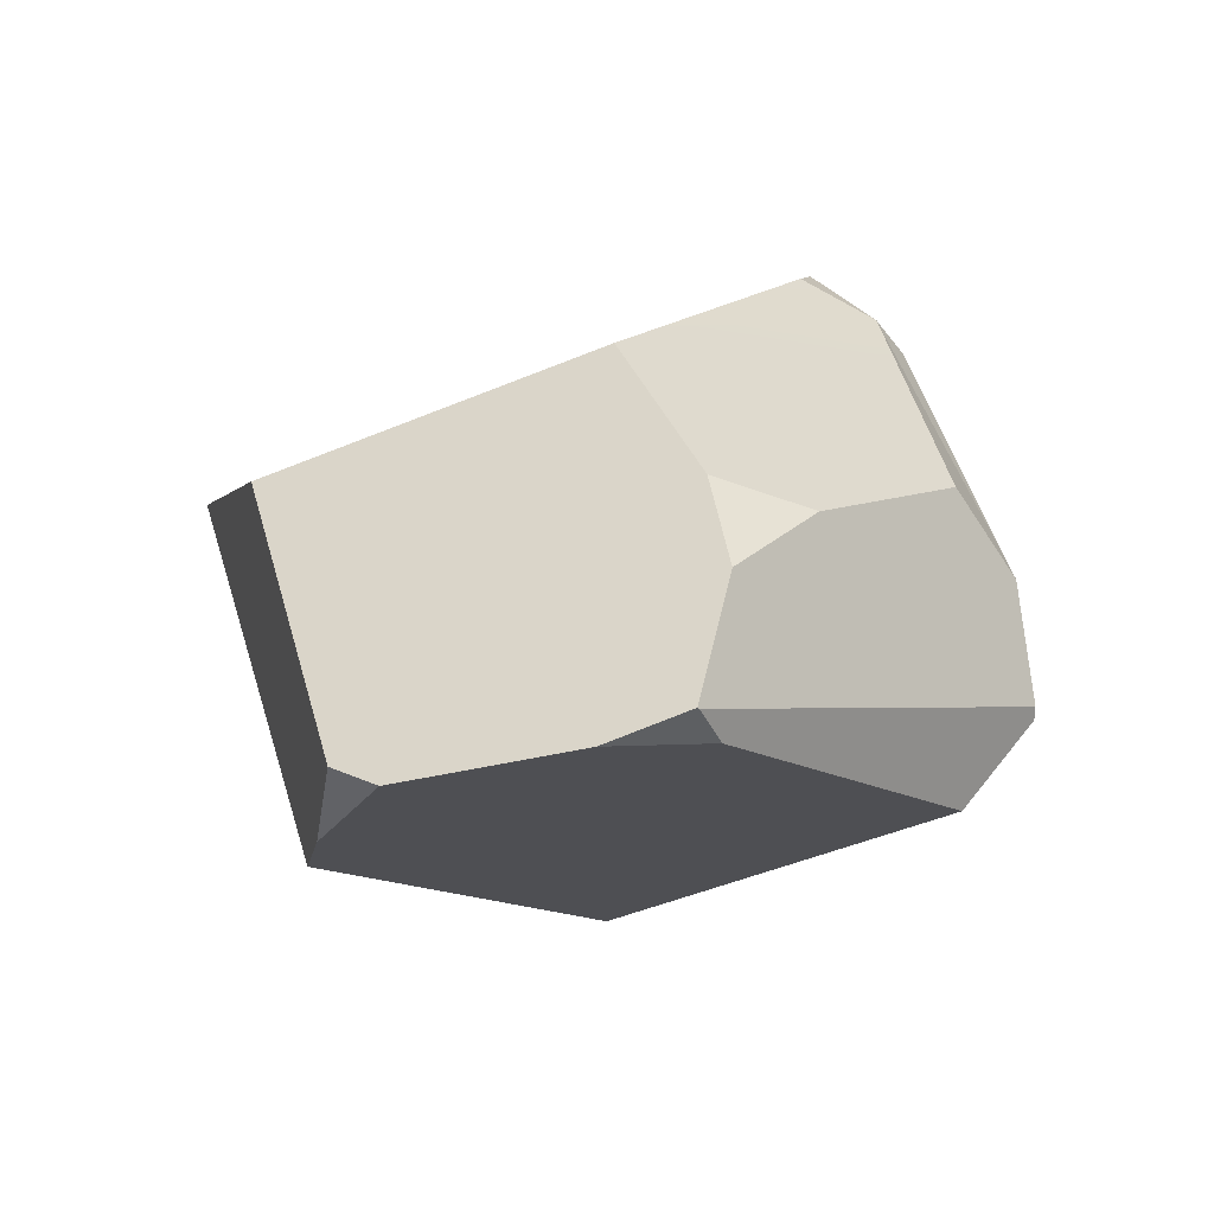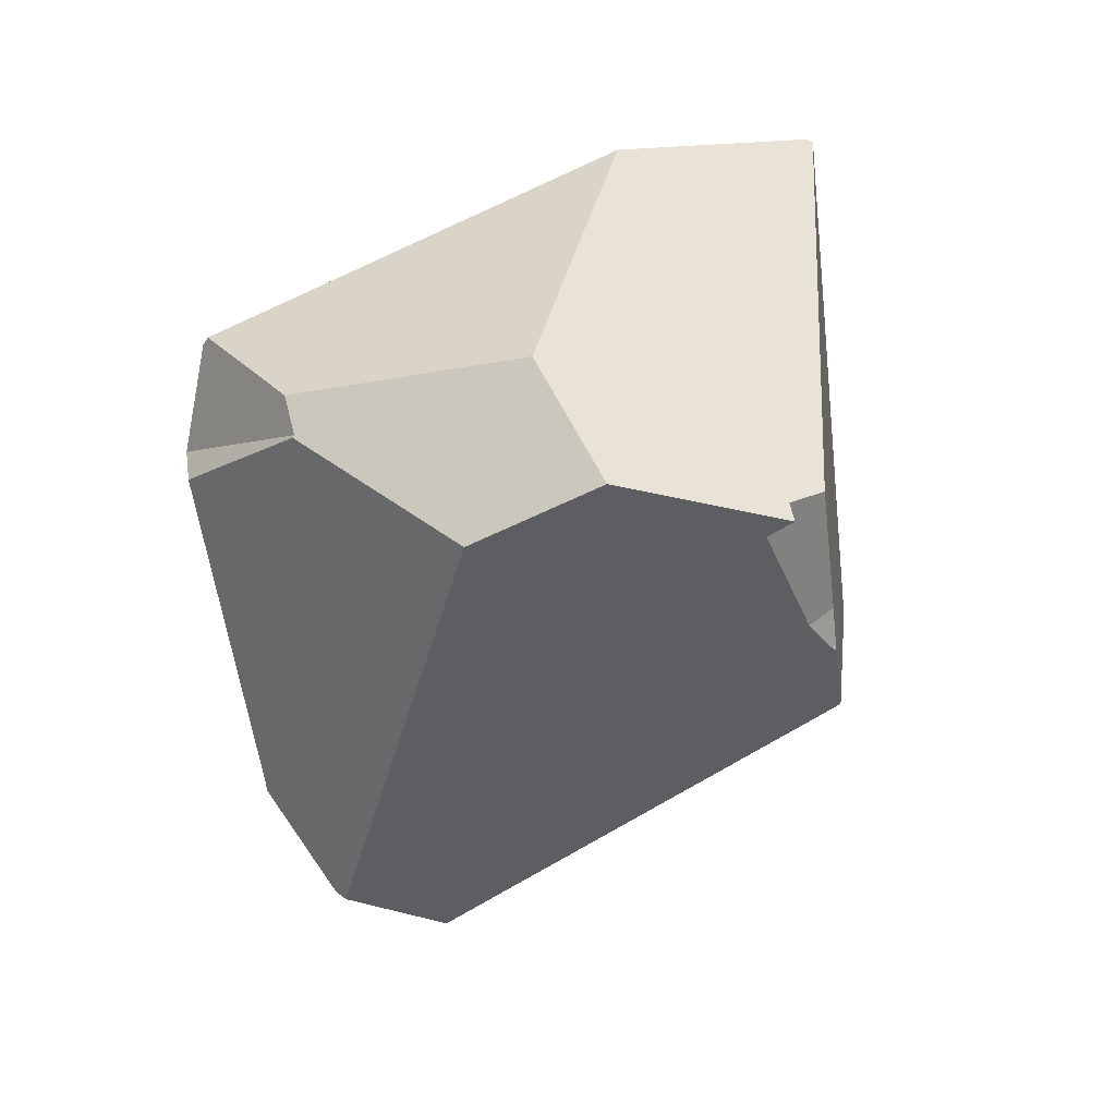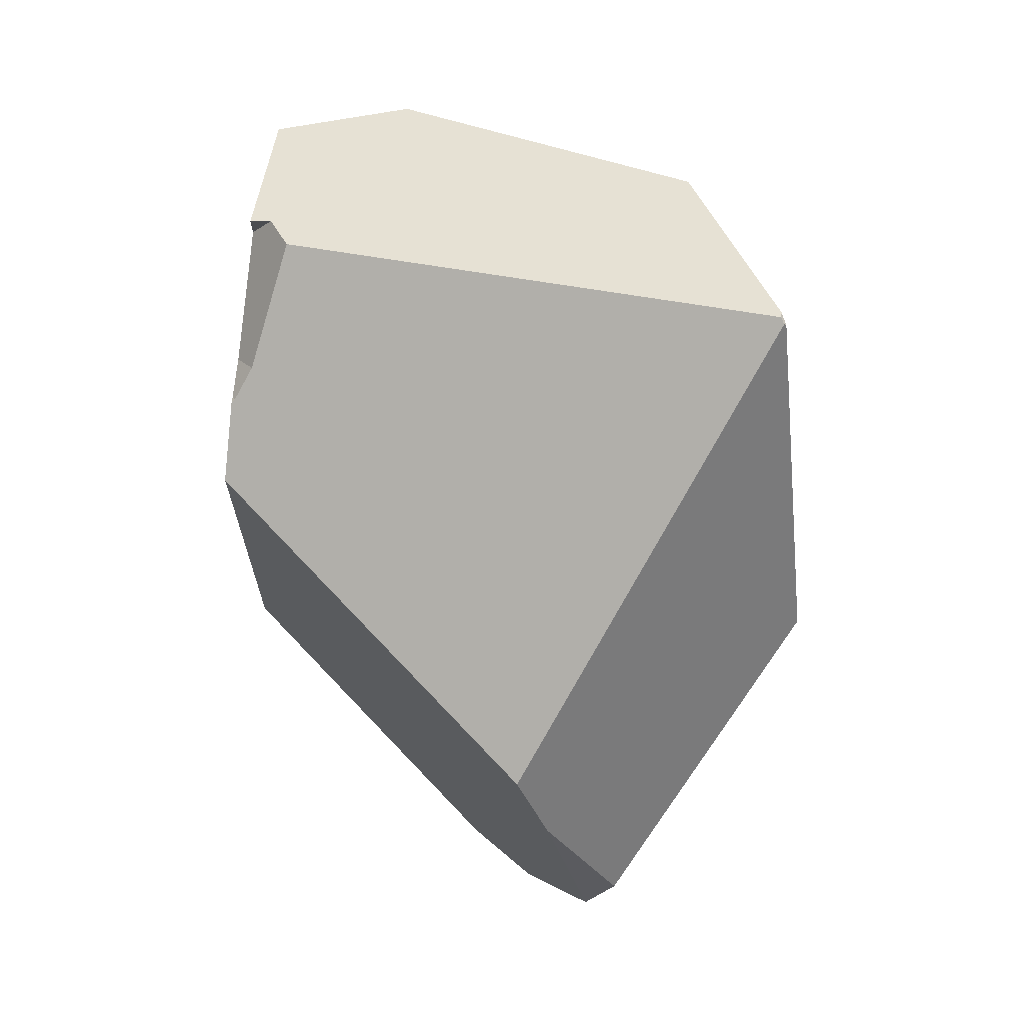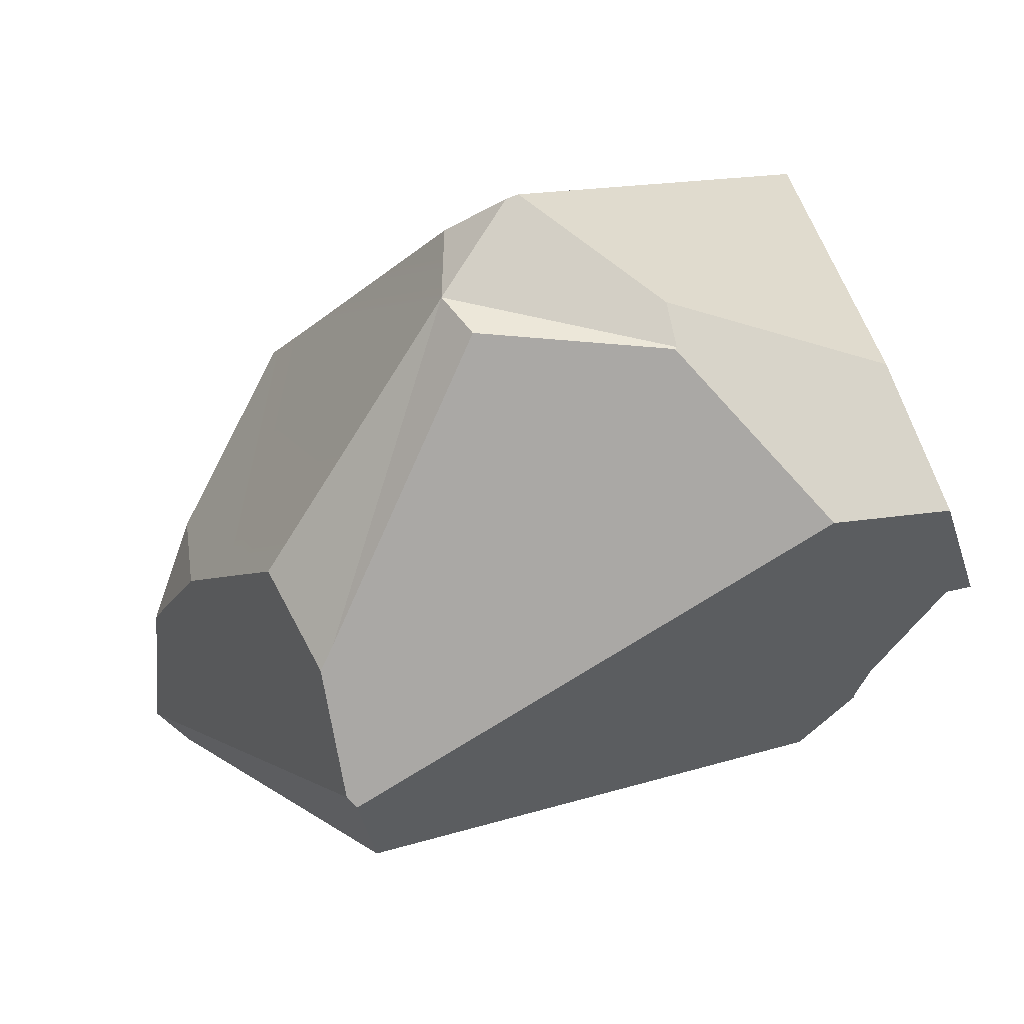
<metadata>
{"format":"obj","ext":"obj","renderer":"f3d","projection":"perspective","resolution":1024,"background":"white","views":[{"elev":-73.2,"azim":-114.4,"up":"+Z"},{"elev":52.4,"azim":18.0,"up":"+Z"},{"elev":15.1,"azim":120.3,"up":"+Z"},{"elev":-47.7,"azim":-46.9,"up":"+Y"}]}
</metadata>
<code>
v -1.423 0.1254 0.0138
v -1.429 0.2311 0.02188
v -1.356 0.3903 -0.2768
v -1.423 0.1254 0.0138
v -1.425 0.2092 0.1105
v -1.429 0.2311 0.02188
v -1.389 0.1883 0.1379
v -1.425 0.2092 0.1105
v -1.423 0.1254 0.0138
v -1.419 0.2118 0.1226
v -1.425 0.2092 0.1105
v -1.419 0.2118 0.1226
v -1.429 0.2311 0.02188
v -1.396 0.2331 0.1282
v -1.356 0.3903 -0.2768
v -1.362 0.2639 0.1361
v -1.021 0.5792 0.2049
v -1.06 0.5397 0.2078
v -1.034 0.5632 0.2139
v -1.021 0.5792 0.2049
v -1.034 0.5632 0.2139
v -1.033 0.5404 0.2181
v -0.6905 0.2211 0.1475
v -0.826 0.7182 0.09535
v -0.9128 0.706 0.1334
v -0.8261 0.7185 0.09531
v -0.683 0.5162 -0.4963
v -0.8261 0.7185 0.09531
v -0.826 0.7182 0.09535
v -0.6888 0.526 -0.4752
v -0.8432 0.784 0.08341
v -0.8431 0.781 0.08876
v -0.8431 0.781 0.08876
v -0.8514 0.7782 0.09274
v -0.9128 0.706 0.1334
v -0.8513 0.7782 0.09274
v -0.8502 0.7804 0.08895
v -0.8481 0.7844 0.08213
v -0.8765 0.7787 0.005769
v -1.086 0.6758 -0.3477
v -0.9121 0.7692 -0.08152
v -1.018 0.7408 -0.3415
v -1.086 0.6758 -0.3477
v -1.018 0.7408 -0.3415
v -1.002 0.7191 -0.3828
v -0.9939 0.7083 -0.4033
v -0.9085 0.4833 -0.7488
v -0.8773 0.5514 -0.7018
v -0.8833 0.5341 -0.7157
v -0.892 0.5088 -0.736
v -0.8955 0.4988 -0.744
v -0.8955 0.4988 -0.744
v -0.6914 0.5164 -0.509
v -0.9085 0.4833 -0.7488
v -0.748 0.5225 -0.582
v -0.7741 0.5283 -0.6062
v -0.6914 0.5164 -0.509
v -0.748 0.5225 -0.582
v -0.8369 0.5424 -0.6643
v -0.9939 0.7083 -0.4033
v -0.8773 0.5514 -0.7018
v -0.8833 0.5341 -0.7157
v -0.8773 0.5514 -0.7018
v -0.8369 0.5424 -0.6643
v -0.892 0.5088 -0.736
v -0.8955 0.4988 -0.744
v -0.7741 0.5283 -0.6062
v -0.748 0.5225 -0.582
v -0.6888 0.526 -0.4752
v -1.002 0.7191 -0.3828
v -0.9121 0.7692 -0.08152
v -0.8765 0.7787 0.005769
v -0.847 0.7867 0.07835
v -0.847 0.7867 0.07835
v -0.847 0.7867 0.07835
v -0.8481 0.7844 0.08213
v -0.8432 0.7855 0.08079
v -0.8432 0.7855 0.08079
v -0.8432 0.7855 0.08079
v -0.8432 0.784 0.08341
v -0.8431 0.781 0.08876
v -0.8502 0.7804 0.08895
v -0.8514 0.7782 0.09274
v -1.018 0.7408 -0.3415
v -0.6881 0.5161 -0.5048
v -0.9511 0.4325 -0.7643
v -0.6881 0.5161 -0.5048
v -0.9511 0.4325 -0.7643
v -1.284 0.3118 -0.5676
v -1.334 0.4392 -0.3704
v -1.334 0.4392 -0.3704
v -1.334 0.4392 -0.3704
v -1.309 0.1143 -0.4509
v -1.289 0.1836 -0.5362
v -1.284 0.3118 -0.5676
v -1.284 0.3118 -0.5676
v -1.232 0.2614 -0.6733
v -1.289 0.1836 -0.5362
v -1.231 0.2634 -0.677
v -1.231 0.2634 -0.677
v -1.155 0.2573 -0.7601
v -1.232 0.2614 -0.6733
v -1.231 0.2635 -0.677
v -1.155 0.2573 -0.7601
v -1.123 0.1897 -0.7374
v -1.126 0.1575 -0.7054
v -1.289 0.1836 -0.5362
v -1.128 0.1352 -0.6832
v -1.136 0.03657 -0.585
v -1.309 0.1143 -0.4509
v -1.138 0.01629 -0.5648
v -1.139 0.007687 -0.5562
v -1.315 0.09385 -0.4257
v -1.139 0.001965 -0.5505
v -1.144 -0.05495 -0.4938
v -1.199 -0.1354 -0.3566
v -1.15 -0.1279 -0.4212
v -1.152 -0.1493 -0.3999
v -1.153 -0.1559 -0.3933
v -1.153 -0.1592 -0.39
v -1.153 -0.1644 -0.3848
v -1.153 -0.1644 -0.3848
v -1.083 -0.1139 -0.1237
v -1.199 -0.1354 -0.3566
v -1.138 -0.1706 -0.3835
v -1.138 -0.1706 -0.3835
v -0.8894 -0.03752 -0.3545
v -1.083 -0.1139 -0.1237
v -1.128 -0.1662 -0.391
v -1.114 -0.1601 -0.4013
v -1.019 -0.1163 -0.456
v -1.074 -0.1423 -0.4312
v -1.065 -0.1382 -0.4381
v -1.048 -0.1308 -0.4504
v -1.039 -0.1266 -0.4575
v -1.03 -0.1227 -0.4642
v -1.03 -0.1186 -0.4679
v -1.019 -0.1163 -0.456
v -1.03 -0.1227 -0.4642
v -0.8894 -0.03752 -0.3545
v -1.032 -0.1075 -0.4781
v -1.034 -0.09917 -0.4857
v -1.045 -0.03035 -0.5487
v -0.7412 0.05228 -0.2387
v -1.047 -0.02079 -0.5575
v -1.049 -0.009575 -0.5678
v -1.037 0.3302 -0.7955
v -1.067 0.09724 -0.6656
v -1.079 0.1719 -0.7341
v -1.086 0.2108 -0.7697
v -1.04 0.3264 -0.7967
v -1.04 0.3264 -0.7967
v -1.037 0.3302 -0.7955
v -1.107 0.2651 -0.8001
v -1.115 0.2573 -0.8005
v -1.116 0.2563 -0.8005
v -1.118 0.2543 -0.8007
v -1.118 0.2543 -0.8007
v -1.118 0.2518 -0.7993
v -1.118 0.2518 -0.7993
v -1.079 0.1719 -0.7341
v -1.123 0.1897 -0.7374
v -1.114 0.2474 -0.7962
v -1.102 0.2322 -0.7851
v -1.086 0.2108 -0.7697
v -1.102 0.2322 -0.7851
v -1.04 0.3264 -0.7967
v -1.086 0.2108 -0.7697
v -1.107 0.2651 -0.8001
v -1.114 0.2474 -0.7962
v -1.115 0.2573 -0.8005
v -1.118 0.2518 -0.7993
v -1.116 0.2563 -0.8005
v -1.118 0.2543 -0.8007
v -1.126 0.1575 -0.7054
v -1.128 0.1352 -0.6832
v -1.067 0.09724 -0.6656
v -1.136 0.03657 -0.585
v -1.049 -0.009575 -0.5678
v -1.138 0.01629 -0.5648
v -1.139 0.007687 -0.5562
v -1.139 0.001965 -0.5505
v -1.047 -0.02079 -0.5575
v -1.045 -0.03035 -0.5487
v -1.144 -0.05495 -0.4938
v -1.034 -0.09917 -0.4857
v -1.065 -0.1382 -0.4381
v -1.074 -0.1423 -0.4312
v -1.15 -0.1279 -0.4212
v -1.114 -0.1601 -0.4013
v -1.152 -0.1493 -0.3999
v -1.128 -0.1662 -0.391
v -1.153 -0.1559 -0.3933
v -1.153 -0.1592 -0.39
v -1.138 -0.1706 -0.3835
v -1.153 -0.1644 -0.3848
v -1.048 -0.1308 -0.4504
v -1.032 -0.1075 -0.4781
v -1.039 -0.1266 -0.4575
v -1.03 -0.1186 -0.4679
v -1.03 -0.1227 -0.4642
v -0.9659 0.4148 -0.7697
v -0.9659 0.4148 -0.7697
v -0.6311 0.1894 -0.2028
v -0.6826 0.5155 -0.4977
v -0.6826 0.5155 -0.4977
v -0.6786 0.1837 0.1394
v -0.6311 0.1894 -0.2028
v -0.6829 0.5161 -0.4965
v -0.6905 0.2211 0.1475
v -0.6905 0.2211 0.1475
v -0.683 0.5162 -0.4963
v -0.6829 0.5161 -0.4965
v -0.6826 0.5155 -0.4977
v -0.681 0.1864 0.1512
v -0.7243 0.1033 0.1546
v -0.6984 0.1188 0.1728
v -0.7212 0.1081 0.1845
v -0.786 0.07784 0.2174
v -0.7909 0.07553 0.2199
v -0.895 0.02547 0.2603
v -0.909 0.01743 0.2533
v -1.024 -0.05314 0.1546
v -0.7412 0.05228 -0.2387
v -0.668 0.1163 0.001064
v -0.6489 0.1514 -0.002705
v -0.6469 0.148 -0.009842
v -0.6375 0.1319 -0.04312
v -0.621 0.1252 -0.1448
v -0.6356 0.1279 -0.0482
v -0.6415 0.1256 -0.0415
v -0.621 0.1252 -0.1448
v -0.6356 0.1279 -0.0482
v -0.621 0.1252 -0.1448
v -1.057 -0.08684 0.000232
v -1.077 -0.108 -0.09669
v -1.077 -0.108 -0.09669
v -1.395 0.07232 0.03441
v -1.057 -0.08684 0.000232
v -1.222 0.04357 0.1859
v -1.246 0.05354 0.1842
v -1.246 0.05354 0.1842
v -1.423 0.1254 0.0138
v -1.395 0.07232 0.03441
v -1.245 0.0566 0.1859
v -1.245 0.0566 0.1859
v -1.266 0.08897 0.1945
v -1.272 0.09788 0.1969
v -1.272 0.09788 0.1969
v -1.362 0.2639 0.1361
v -1.389 0.1883 0.1379
v -1.265 0.09936 0.1993
v -1.007 0.1943 0.2826
v -1.191 0.1157 0.225
v -1.088 0.1384 0.2606
v -1.044 0.1481 0.2758
v -1.006 0.1698 0.2871
v -1.021 0.1531 0.2837
v -1.015 0.1545 0.2858
v -1.015 0.1545 0.286
v -1.005 0.1568 0.2895
v -1.005 0.1568 0.2895
v -0.7107 0.1418 0.1729
v -1.006 0.1698 0.2871
v -0.982 0.1339 0.2853
v -0.9726 0.1243 0.2835
v -0.7212 0.1081 0.1845
v -0.6984 0.1188 0.1728
v -0.969 0.1206 0.2828
v -0.961 0.1125 0.2813
v -0.786 0.07784 0.2174
v -0.9541 0.1055 0.28
v -0.945 0.09626 0.2783
v -0.7909 0.07553 0.2199
v -0.9442 0.09539 0.2782
v -0.9434 0.09458 0.278
v -0.9416 0.09272 0.2777
v -0.8842 0.03443 0.2669
v -0.8825 0.03268 0.2666
v -0.8825 0.03268 0.2666
v -0.8842 0.03443 0.2669
v -0.895 0.02547 0.2603
v -0.8825 0.03268 0.2666
v -0.9416 0.09272 0.2777
v -0.909 0.01743 0.2533
v -1.027 -0.03744 0.1998
v -1.014 -0.04305 0.2008
v -1.014 -0.04305 0.2008
v -1.024 -0.05314 0.1546
v -1.014 -0.04305 0.2008
v -1.027 -0.03744 0.1998
v -1.051 -0.02773 0.1982
v -1.052 -0.02731 0.1981
v -1.07 -0.01954 0.1968
v -1.187 0.02917 0.1884
v -1.191 0.1157 0.225
v -1.222 0.04357 0.1859
v -1.187 0.02917 0.1884
v -1.245 0.0566 0.1859
v -1.265 0.09936 0.1993
v -1.266 0.08897 0.1945
v -1.272 0.09788 0.1969
v -1.246 0.05354 0.1842
v -1.088 0.1384 0.2606
v -1.07 -0.01954 0.1968
v -1.044 0.1481 0.2758
v -1.052 -0.02731 0.1981
v -0.9726 0.1243 0.2835
v -0.969 0.1206 0.2828
v -0.961 0.1125 0.2813
v -1.051 -0.02773 0.1982
v -0.9541 0.1055 0.28
v -0.945 0.09626 0.2783
v -0.9442 0.09539 0.2782
v -0.9434 0.09458 0.278
v -0.982 0.1339 0.2853
v -1.021 0.1531 0.2837
v -1.015 0.1545 0.2858
v -1.015 0.1545 0.286
v -1.005 0.1568 0.2895
v -1.007 0.1943 0.2826
v -1.033 0.5404 0.2181
v -1.06 0.5397 0.2078
v -1.034 0.5632 0.2139
v -0.681 0.1864 0.1512
v -1.396 0.2331 0.1282
v -1.419 0.2118 0.1226
v -1.395 0.07232 0.03441
v -1.423 0.1254 0.0138
v -1.274 -0.08181 -0.2894
v -1.274 -0.08181 -0.2894
v -1.264 -0.09466 -0.317
v -1.264 -0.09466 -0.317
v -1.274 -0.08181 -0.2894
v -1.275 -0.07715 -0.3197
v -1.264 -0.09466 -0.317
v -1.275 -0.07715 -0.3197
v -1.336 0.02036 -0.3353
v -1.336 0.02036 -0.3353
v -1.315 0.09385 -0.4257
v -1.423 0.1254 0.0138
v -1.336 0.02036 -0.3353
v -0.681 0.1864 0.1512
v -0.7243 0.1033 0.1546
v -0.6786 0.1837 0.1394
v -0.7107 0.1418 0.1729
v -0.7243 0.1033 0.1546
v -0.7107 0.1418 0.1729
v -0.6984 0.1188 0.1728
v -0.6489 0.1514 -0.002705
v -0.668 0.1163 0.001064
v -0.6375 0.1319 -0.04312
v -0.6415 0.1256 -0.0415
v -0.6356 0.1279 -0.0482
v -0.6415 0.1256 -0.0415
v -0.6375 0.1319 -0.04312
v -0.668 0.1163 0.001064
v -0.6469 0.148 -0.009842
v -0.6489 0.1514 -0.002705
f 1 2 3
f 4 5 6
f 7 8 9
f 10 8 7
f 11 12 13
f 13 12 14
f 14 15 13
f 16 15 14
f 16 17 15
f 18 17 16
f 17 18 19
f 20 21 22
f 20 22 23
f 24 20 23
f 24 25 20
f 24 26 25
f 27 28 29
f 30 28 27
f 31 28 30
f 32 28 31
f 26 33 25
f 25 33 34
f 35 36 37
f 35 37 15
f 15 17 35
f 15 37 38
f 15 38 39
f 39 40 15
f 41 40 39
f 40 41 42
f 43 44 45
f 43 45 46
f 46 47 43
f 48 47 46
f 49 47 48
f 47 49 50
f 47 50 51
f 52 53 54
f 55 53 52
f 56 57 58
f 59 57 56
f 59 60 57
f 61 60 59
f 62 63 64
f 62 64 65
f 64 66 65
f 67 66 64
f 66 67 68
f 60 69 57
f 70 69 60
f 71 69 70
f 71 72 69
f 72 73 69
f 39 38 74
f 75 76 77
f 69 73 78
f 31 30 79
f 77 76 80
f 76 81 80
f 82 81 76
f 82 83 81
f 84 71 70
f 57 69 85
f 86 53 87
f 54 53 86
f 47 88 43
f 89 43 88
f 90 43 89
f 91 15 40
f 92 93 3
f 92 94 93
f 95 94 92
f 96 97 98
f 96 99 97
f 100 89 101
f 102 103 104
f 105 102 104
f 106 102 105
f 102 106 107
f 107 106 108
f 109 107 108
f 109 110 107
f 111 110 109
f 110 111 112
f 112 113 110
f 114 113 112
f 113 114 115
f 115 116 113
f 117 116 115
f 116 117 118
f 119 116 118
f 120 116 119
f 121 116 120
f 122 123 124
f 125 123 122
f 126 127 128
f 129 127 126
f 130 127 129
f 130 131 127
f 132 131 130
f 133 131 132
f 134 131 133
f 131 134 135
f 131 135 136
f 137 138 139
f 138 137 140
f 140 137 141
f 140 141 142
f 140 142 143
f 143 144 140
f 145 144 143
f 146 144 145
f 146 147 144
f 148 147 146
f 149 147 148
f 150 147 149
f 151 147 150
f 152 89 153
f 154 89 152
f 155 89 154
f 155 101 89
f 156 101 155
f 157 101 156
f 158 105 104
f 159 105 158
f 160 161 162
f 163 161 160
f 161 163 164
f 161 164 165
f 166 167 168
f 169 167 166
f 170 169 166
f 171 169 170
f 171 170 172
f 173 171 172
f 174 173 172
f 161 175 162
f 176 175 161
f 176 161 177
f 177 178 176
f 179 178 177
f 179 180 178
f 179 181 180
f 179 182 181
f 183 182 179
f 184 182 183
f 185 182 184
f 186 185 184
f 185 186 187
f 188 185 187
f 189 185 188
f 190 189 188
f 190 191 189
f 192 191 190
f 193 191 192
f 192 194 193
f 195 194 192
f 196 194 195
f 186 197 187
f 186 198 197
f 199 197 198
f 200 199 198
f 201 199 200
f 153 89 202
f 203 144 147
f 203 204 144
f 86 204 203
f 86 87 204
f 204 87 205
f 206 207 208
f 209 207 206
f 209 210 207
f 209 211 210
f 27 211 209
f 27 29 211
f 85 212 213
f 85 69 212
f 85 213 214
f 207 210 215
f 216 217 218
f 216 218 219
f 216 219 220
f 221 216 220
f 222 216 221
f 216 222 223
f 216 223 224
f 225 216 224
f 208 207 226
f 208 226 227
f 208 227 228
f 228 229 208
f 228 230 229
f 231 225 224
f 232 231 224
f 233 231 232
f 144 204 234
f 224 223 235
f 235 127 224
f 236 127 235
f 127 236 128
f 237 238 123
f 238 237 239
f 240 238 239
f 241 238 240
f 242 243 244
f 245 243 242
f 9 246 247
f 9 247 7
f 7 247 248
f 249 250 251
f 252 250 249
f 252 253 250
f 254 253 252
f 255 253 254
f 256 253 255
f 256 257 253
f 258 257 256
f 257 258 259
f 257 259 260
f 257 260 261
f 262 263 264
f 265 263 262
f 266 263 265
f 263 266 267
f 268 263 267
f 267 266 269
f 267 269 270
f 270 271 267
f 272 271 270
f 273 271 272
f 273 274 271
f 275 274 273
f 276 274 275
f 277 274 276
f 274 277 278
f 274 278 279
f 221 220 280
f 281 282 283
f 281 284 282
f 282 284 285
f 286 285 284
f 285 286 287
f 223 222 288
f 289 290 291
f 289 291 292
f 289 292 293
f 289 293 294
f 289 294 295
f 289 295 239
f 239 295 240
f 296 297 298
f 296 299 297
f 296 300 299
f 300 301 299
f 300 302 301
f 299 303 297
f 304 296 298
f 304 298 305
f 305 306 304
f 307 306 305
f 307 308 306
f 307 309 308
f 310 309 307
f 310 307 311
f 312 310 311
f 286 312 311
f 286 313 312
f 286 314 313
f 286 315 314
f 286 284 315
f 306 308 316
f 317 306 316
f 318 317 316
f 319 318 316
f 320 319 316
f 264 263 321
f 321 263 23
f 23 22 321
f 253 322 323
f 253 323 250
f 322 324 323
f 325 23 263
f 251 250 326
f 251 326 327
f 328 329 330
f 123 238 331
f 124 123 331
f 331 332 124
f 333 334 335
f 116 336 337
f 113 116 337
f 338 113 337
f 339 1 340
f 335 341 342
f 335 334 341
f 340 1 3
f 3 93 340
f 202 89 88
f 343 344 345
f 346 344 343
f 347 348 349
f 350 344 351
f 345 344 350
f 352 353 354
f 355 356 357
f 357 356 358
f 357 358 359

</code>
